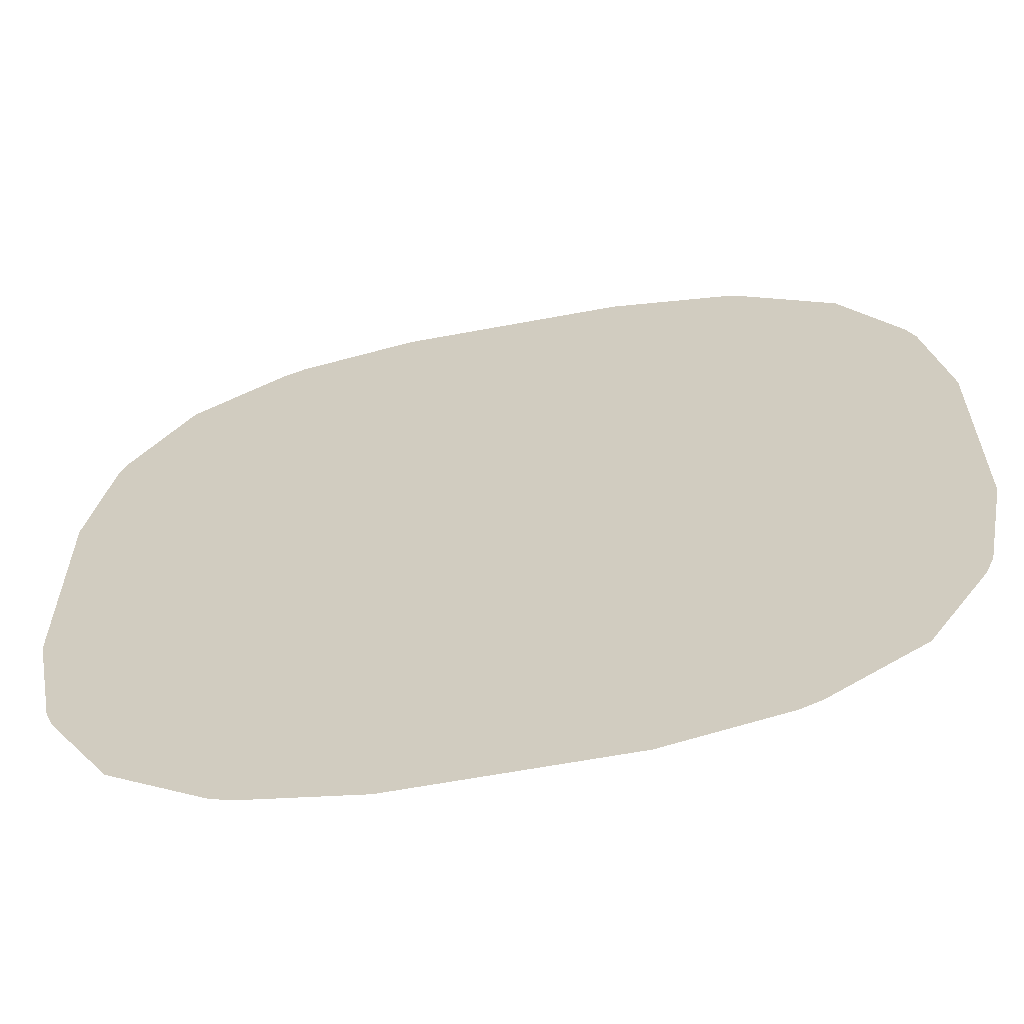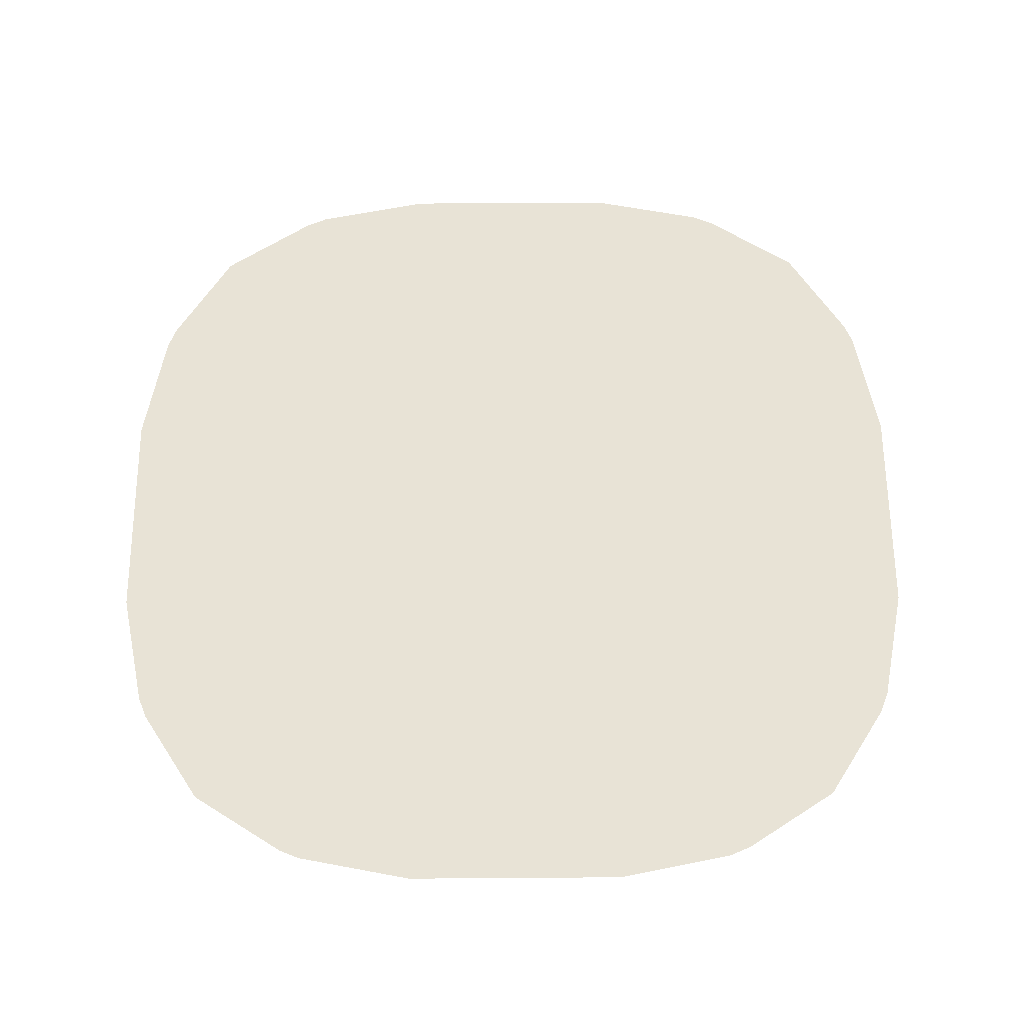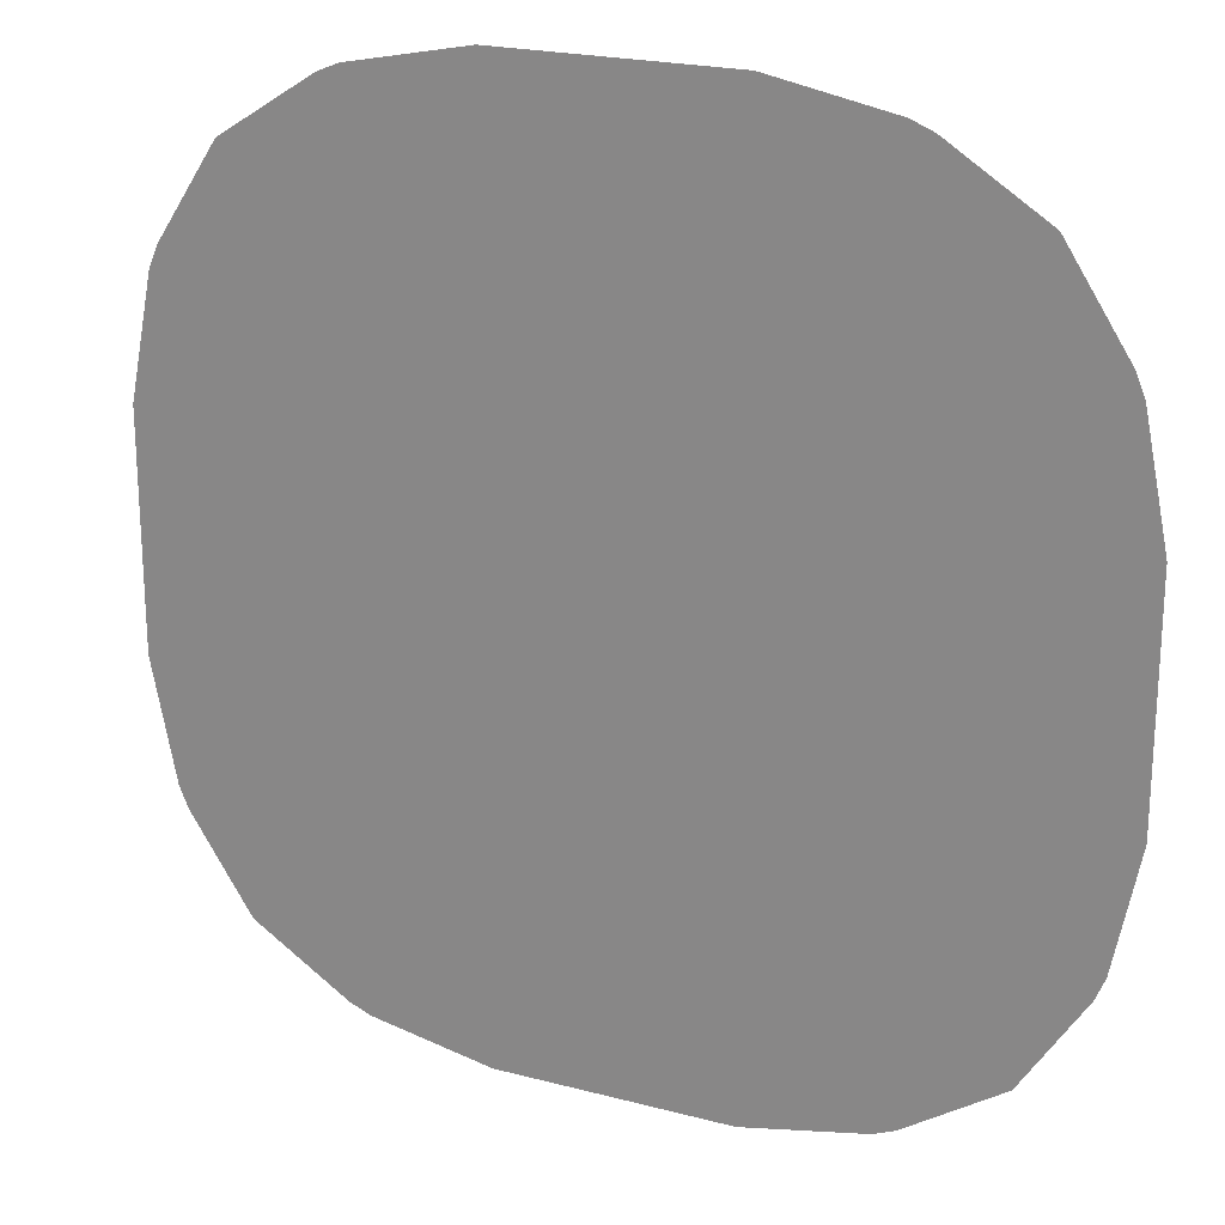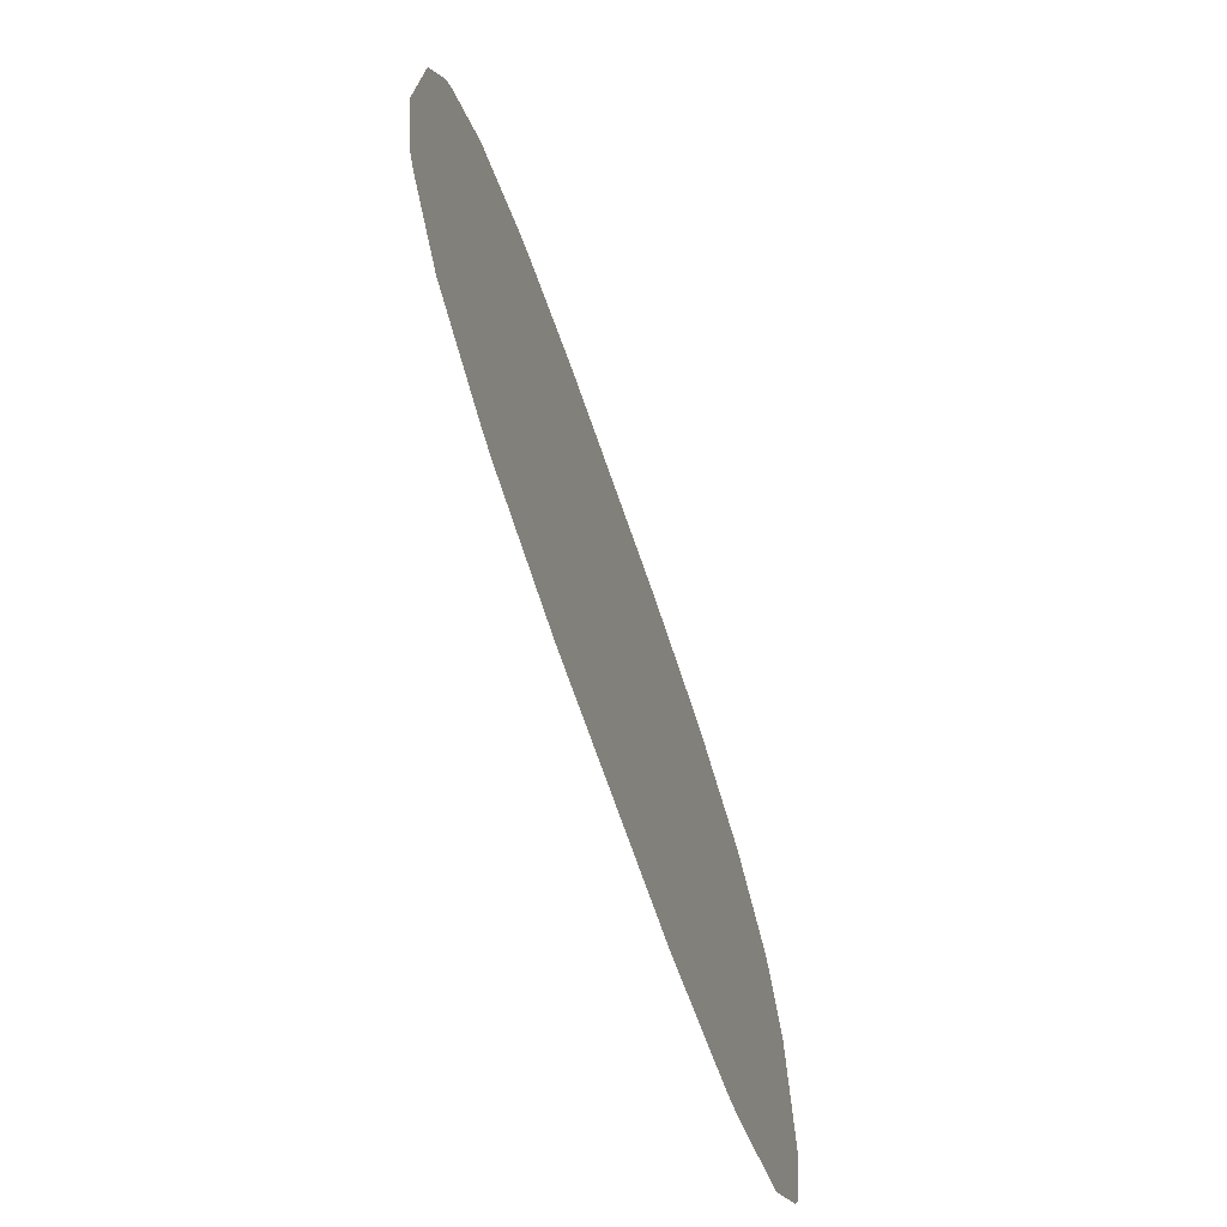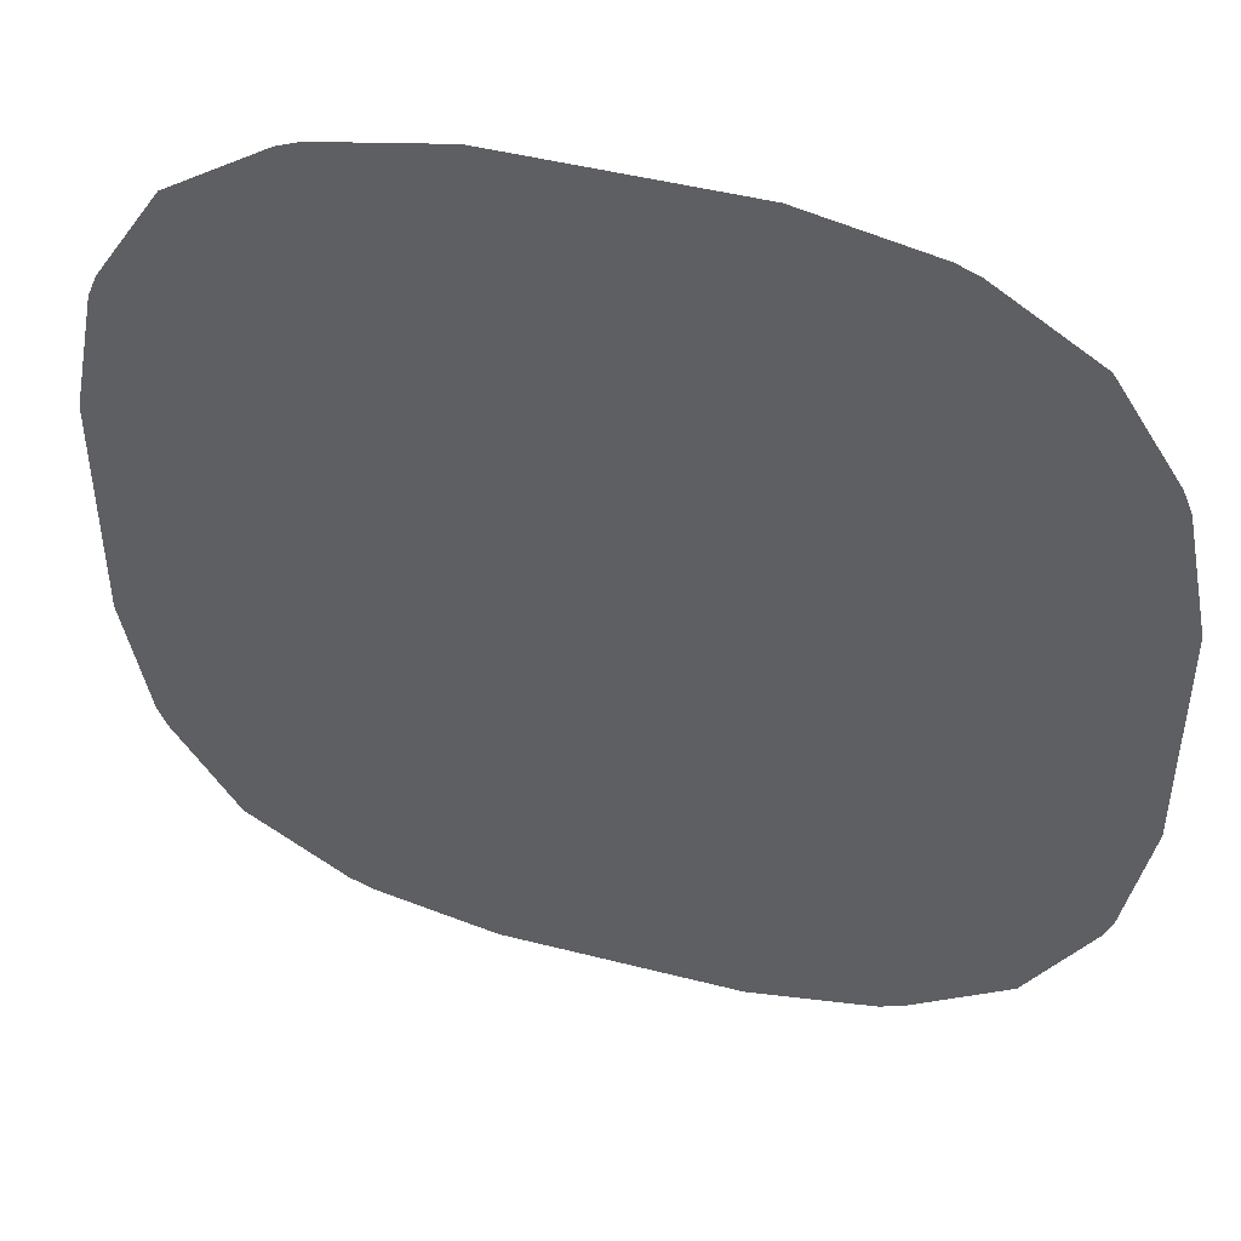
<metadata>
{"format":"obj","ext":"obj","renderer":"f3d","projection":"perspective","resolution":1024,"background":"white","views":[{"elev":-62.1,"azim":-169.2,"up":"+Y"},{"elev":62.5,"azim":-90.4,"up":"+Z"},{"elev":21.7,"azim":24.9,"up":"+Y"},{"elev":-74.1,"azim":-70.6,"up":"+Y"},{"elev":46.6,"azim":16.3,"up":"+Y"}]}
</metadata>
<code>
v  0.6278 0.9976 1
v  0.6278 -0.0024 1
v  0.3709 0.9976 1
v  0.3709 -0.0024 1
v  0.8497 0.848 1
v  0.8936 0.8918 1
v  0.8936 0.1034 1
v  0.1052 0.8918 1
v  0.149 0.1472 1
v  0.1052 0.1034 1
v  0.8222 0.9145 1
v  0.7867 0.9608 1
v  0.7867 0.0345 1
v  0.212 0.9608 1
v  0.1765 0.0808 1
v  0.212 0.0345 1
v  0.9162 0.8205 1
v  0.9726 0.7607 1
v  0.9726 0.2345 1
v  0.0261 0.7607 1
v  0.0825 0.1748 1
v  0.0261 0.2345 1
v  0.756 0.9587 1
v  0.7624 0.9708 1
v  0.7624 0.0244 1
v  0.2363 0.9708 1
v  0.2427 0.0365 1
v  0.2363 0.0244 1
v  0.9162 0.8205 1
v  0.9625 0.785 1
v  0.9625 0.2102 1
v  0.0362 0.785 1
v  0.0825 0.1748 1
v  0.0362 0.2102 1
v  0.8222 0.9145 1
v  0.8936 0.8918 1
v  0.8936 0.1034 1
v  0.1052 0.8918 1
v  0.1765 0.0808 1
v  0.1052 0.1034 1
v  0.9605 0.7542 1
v  0.9994 0.626 1
v  0.9994 0.3692 1
v  -0.0006 0.626 1
v  0.0382 0.241 1
v  -0.0006 0.3692 1
g Box004
f 11 23 1
f 5 11 1
f 1 3 26
f 26 14 38
f 1 26 38
f 38 8 32
f 32 20 44
f 38 32 44
f 1 38 44
f 44 46 45
f 44 45 21
f 44 21 9
f 1 44 9
f 5 1 9
f 15 27 4
f 9 15 4
f 4 2 25
f 25 13 37
f 4 25 37
f 37 7 31
f 31 19 43
f 37 31 43
f 4 37 43
f 43 42 41
f 43 41 17
f 43 17 5
f 4 43 5
f 9 4 5
f 17 29 6
f 5 17 6
f 11 5 6
f 35 11 6
f 36 35 6
f 21 33 10
f 9 21 10
f 15 9 10
f 39 15 10
f 40 39 10
f 11 35 12
f 23 11 12
f 24 23 12
f 15 39 16
f 27 15 16
f 28 27 16
f 17 41 18
f 29 17 18
f 30 29 18
f 21 45 22
f 33 21 22
f 34 33 22
f 1 23 24
f 4 27 28
f 6 29 30
f 10 33 34
f 12 35 36
f 16 39 40
f 18 41 42
f 22 45 46

</code>
